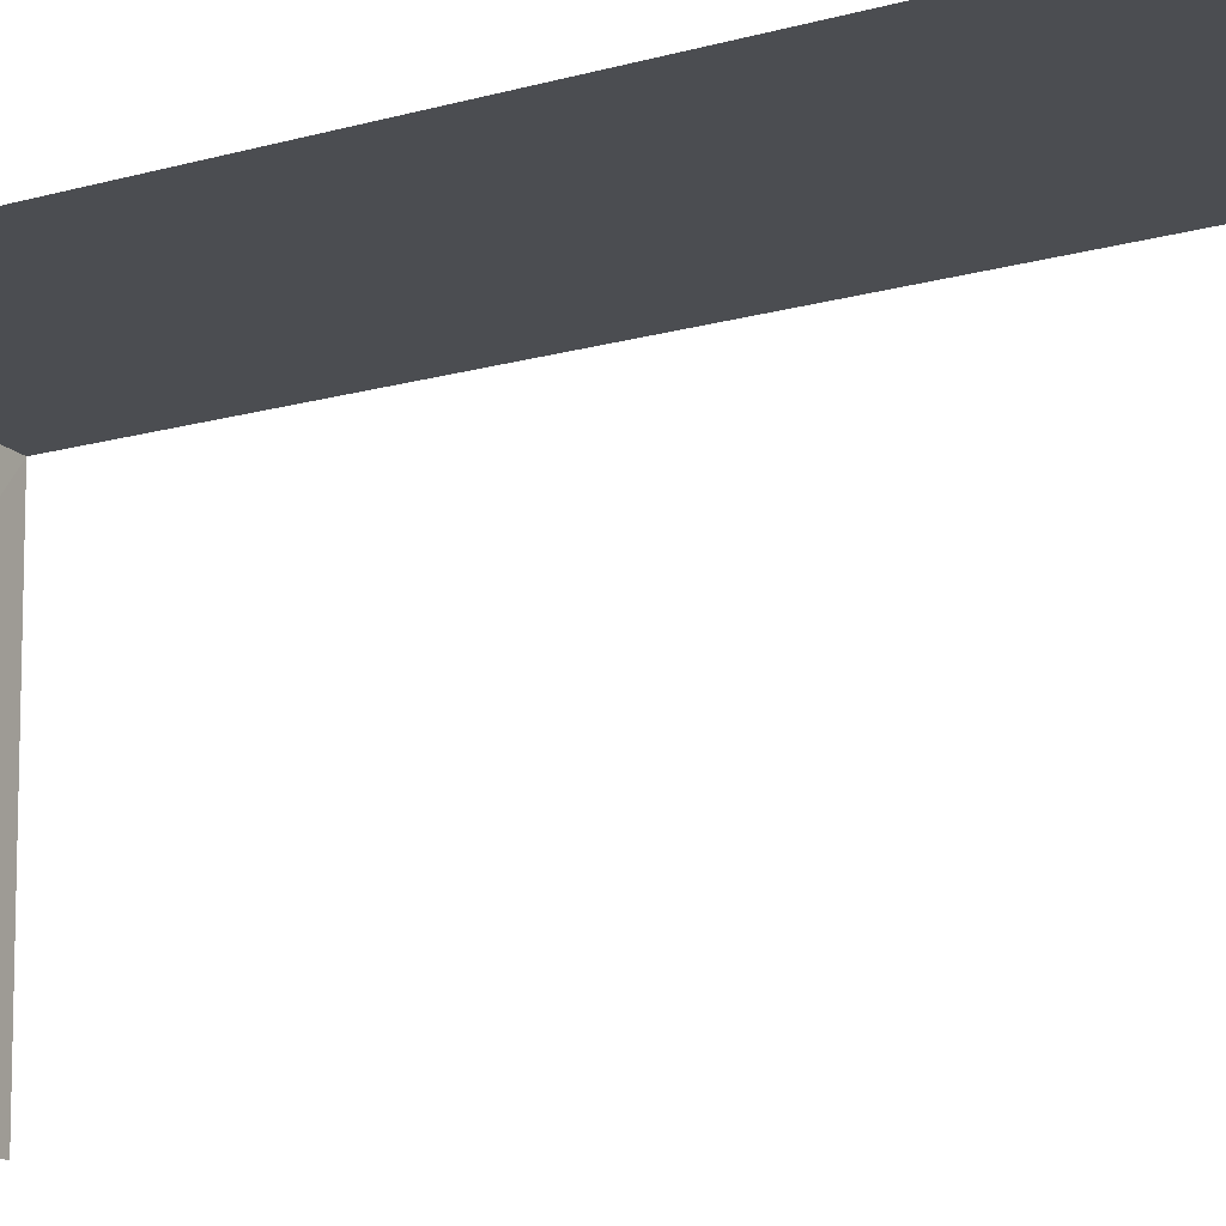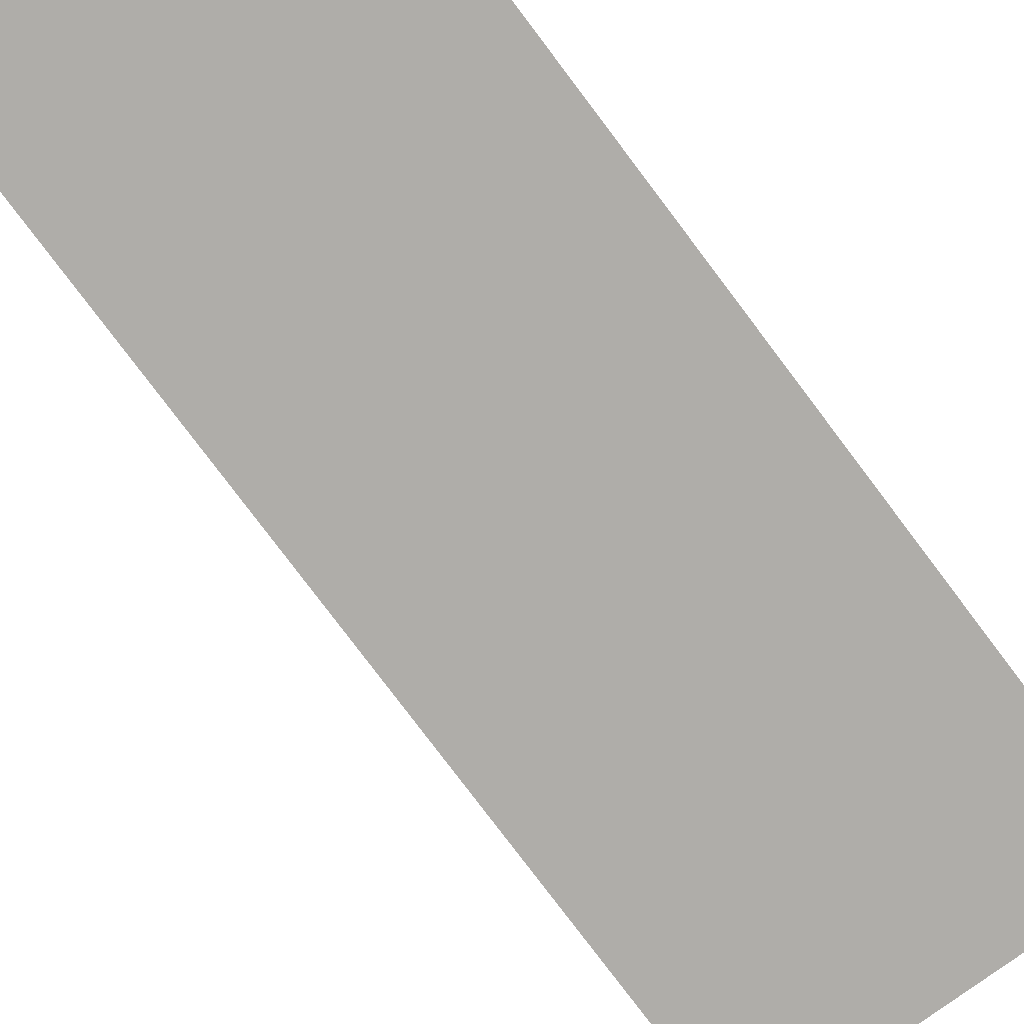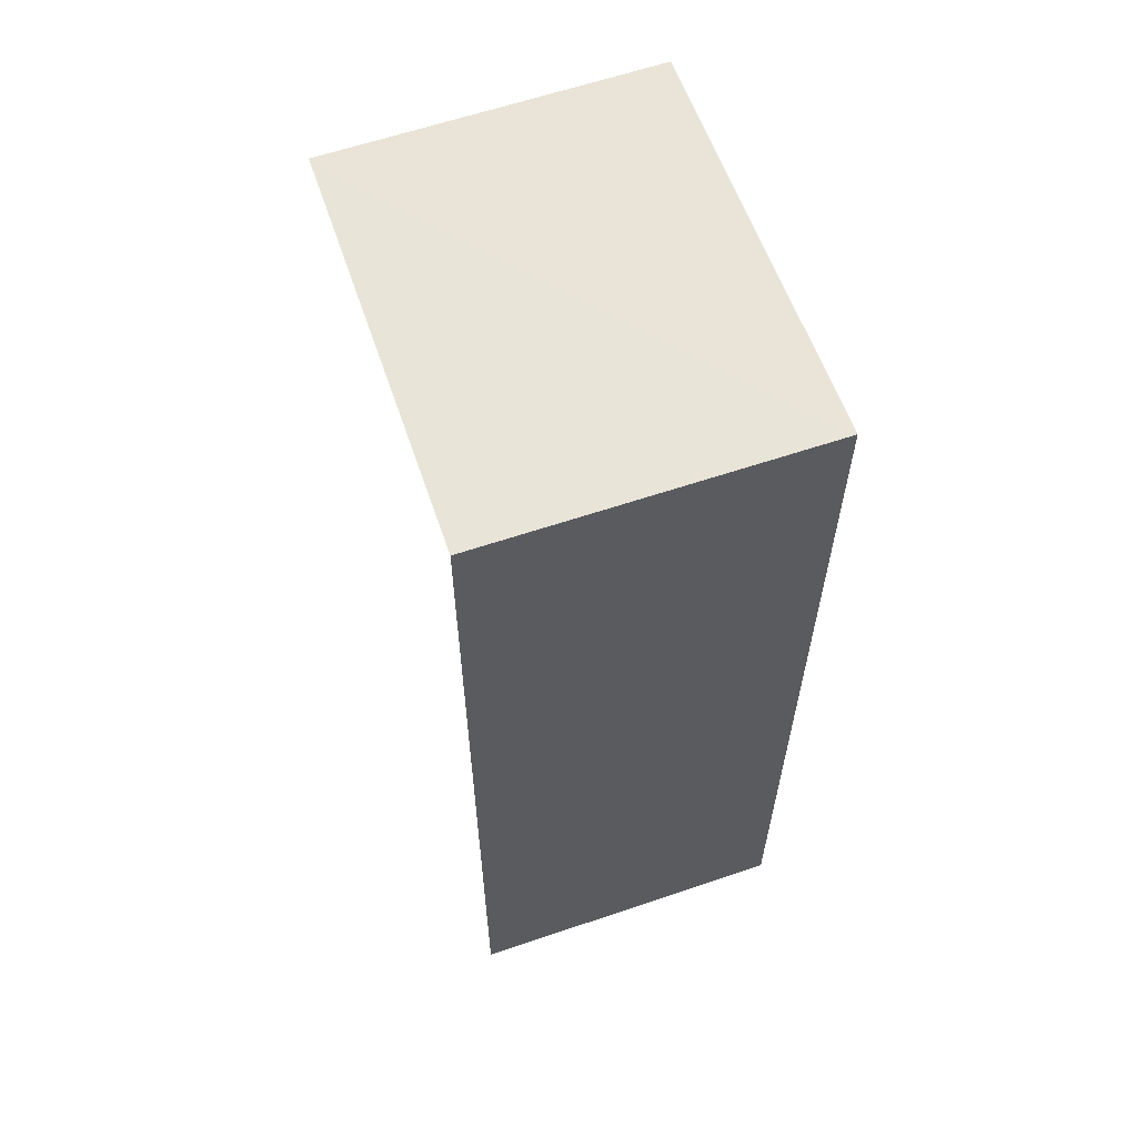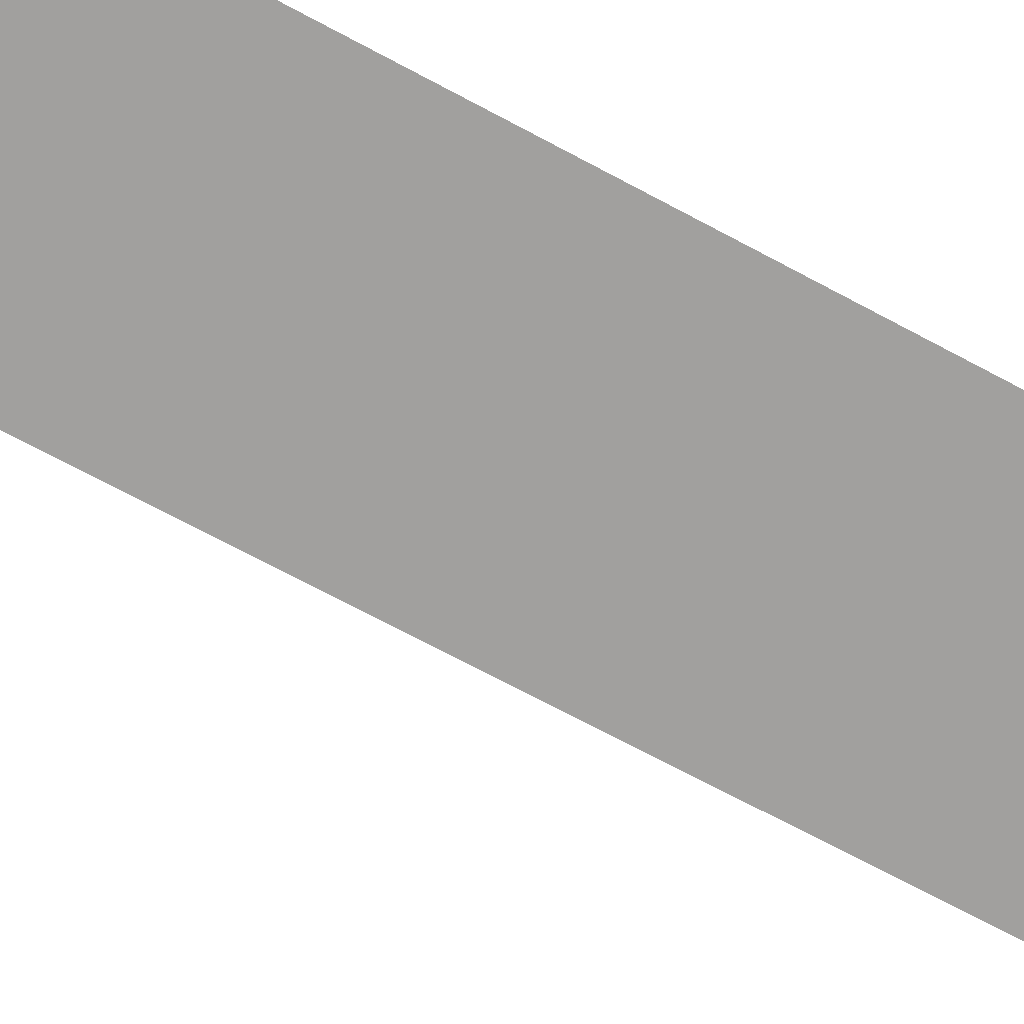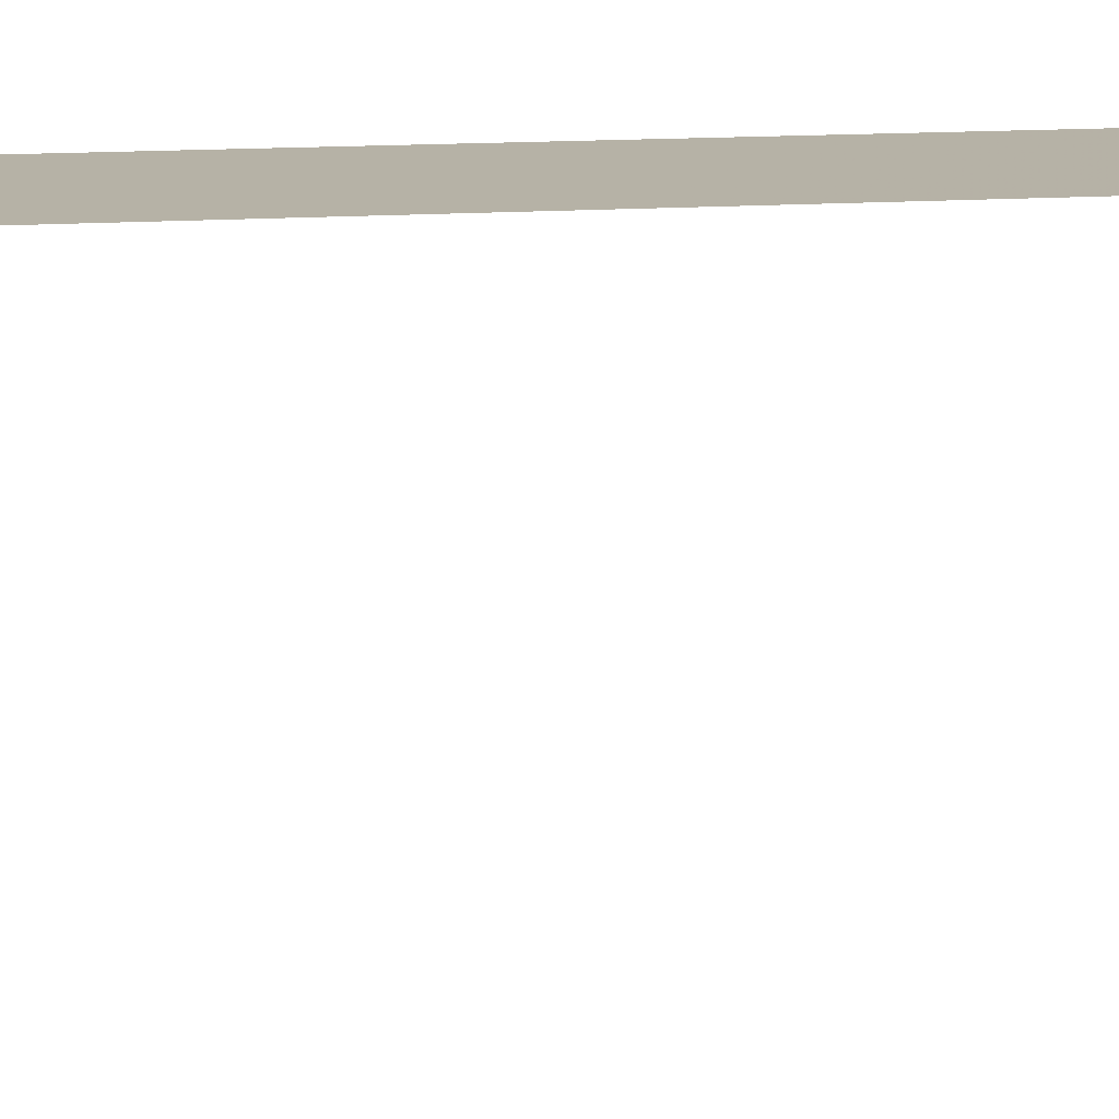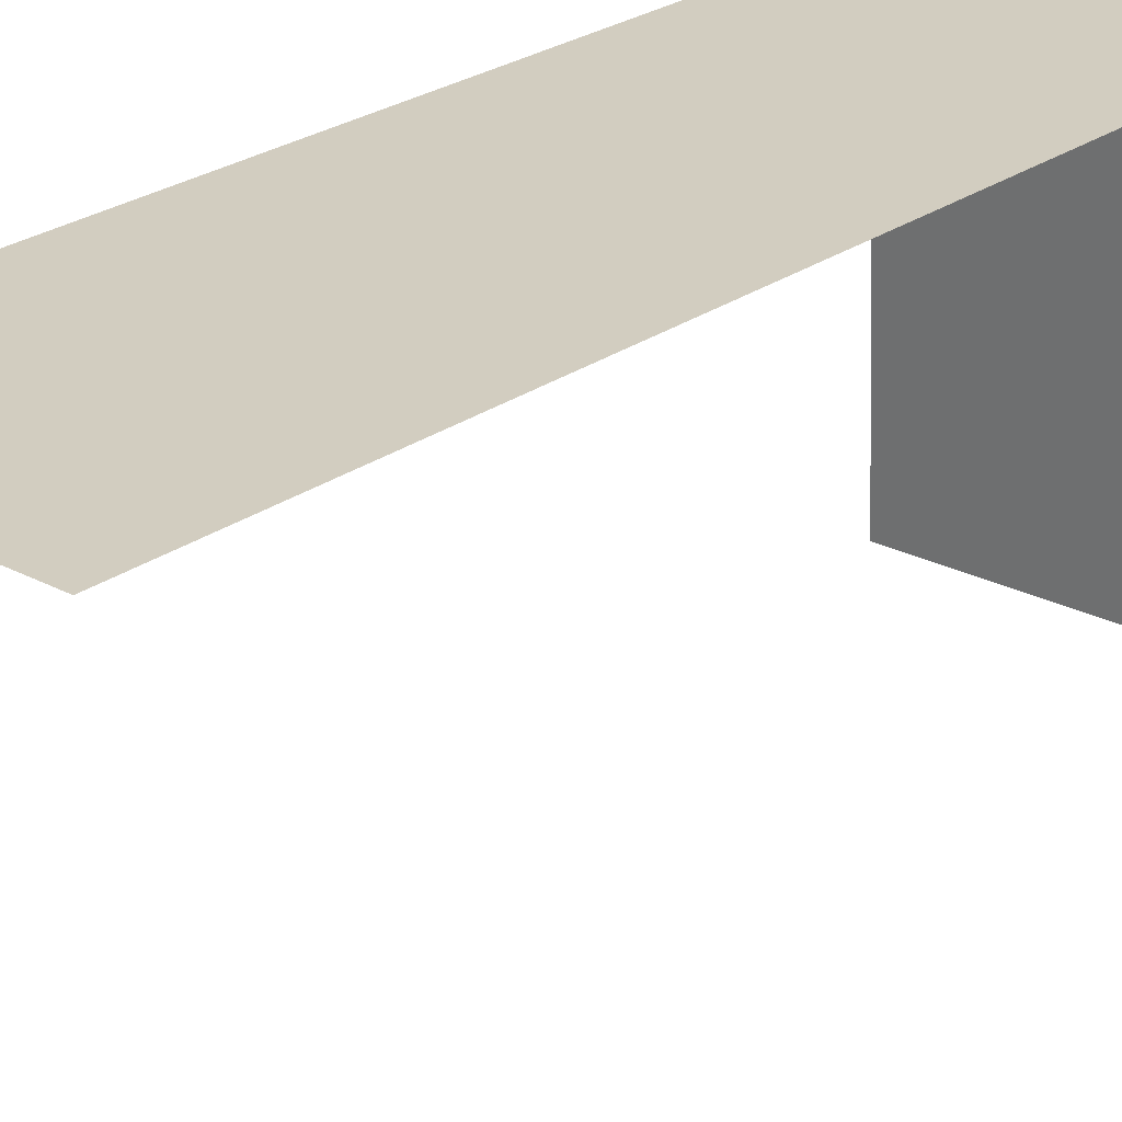
<metadata>
{"format":"obj","ext":"obj","renderer":"f3d","projection":"perspective","resolution":1024,"background":"white","views":[{"elev":-18.1,"azim":117.6,"up":"+Y"},{"elev":-79.0,"azim":37.0,"up":"+Y"},{"elev":60.8,"azim":158.4,"up":"+Z"},{"elev":-74.3,"azim":62.3,"up":"+Y"},{"elev":14.2,"azim":-99.4,"up":"+Y"},{"elev":26.9,"azim":-137.4,"up":"+Y"}]}
</metadata>
<code>
v -3.139e+05 4.162e+04 54.04
v -3.139e+05 4.162e+04 54.04
v -3.139e+05 4.162e+04 54.04
v -3.139e+05 4.162e+04 54.04
v -3.139e+05 4.162e+04 59.43
v -3.139e+05 4.162e+04 59.43
v -3.139e+05 4.162e+04 59.43
v -3.139e+05 4.162e+04 59.43
f 1 2 3
f 1 4 2
f 7 1 3
f 7 6 1
f 8 4 1
f 6 8 1
f 5 2 4
f 8 5 4
f 5 6 7
f 5 8 6
f 5 3 2
f 5 7 3

</code>
